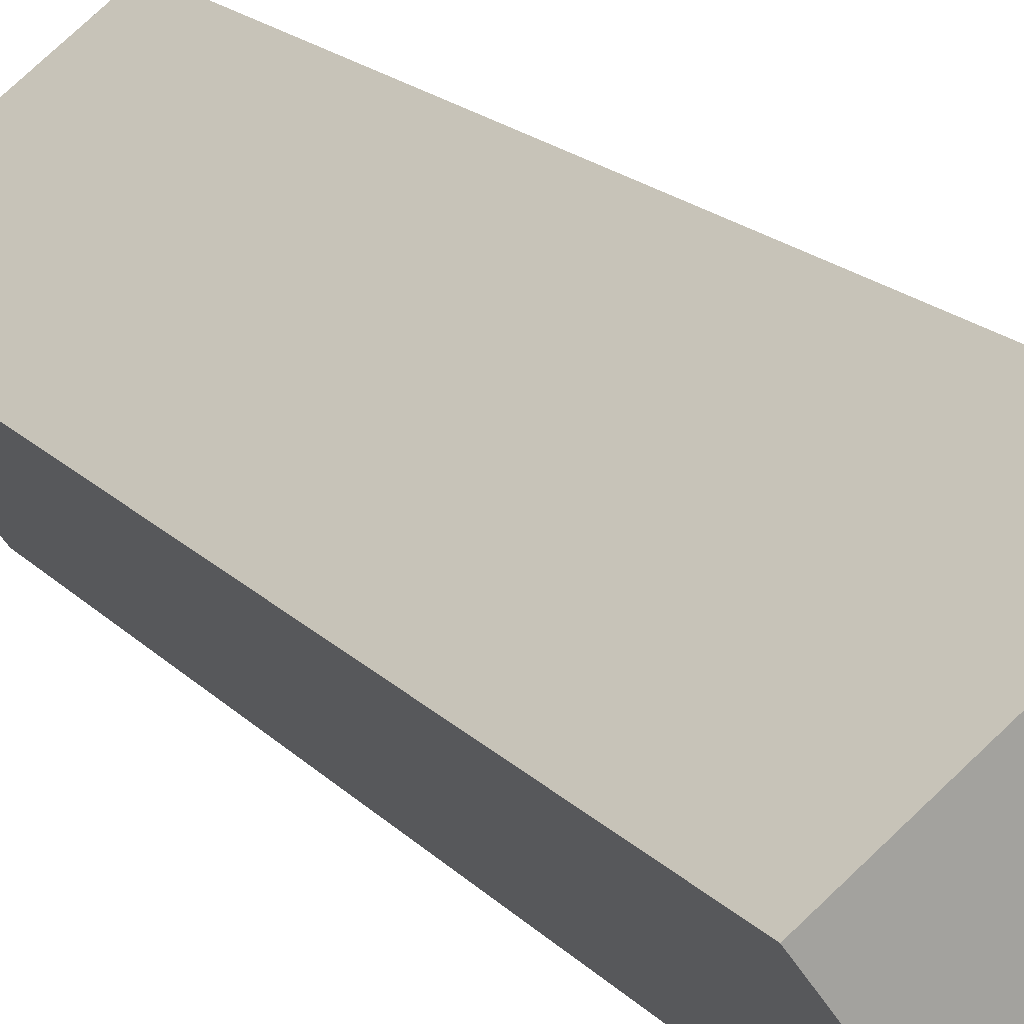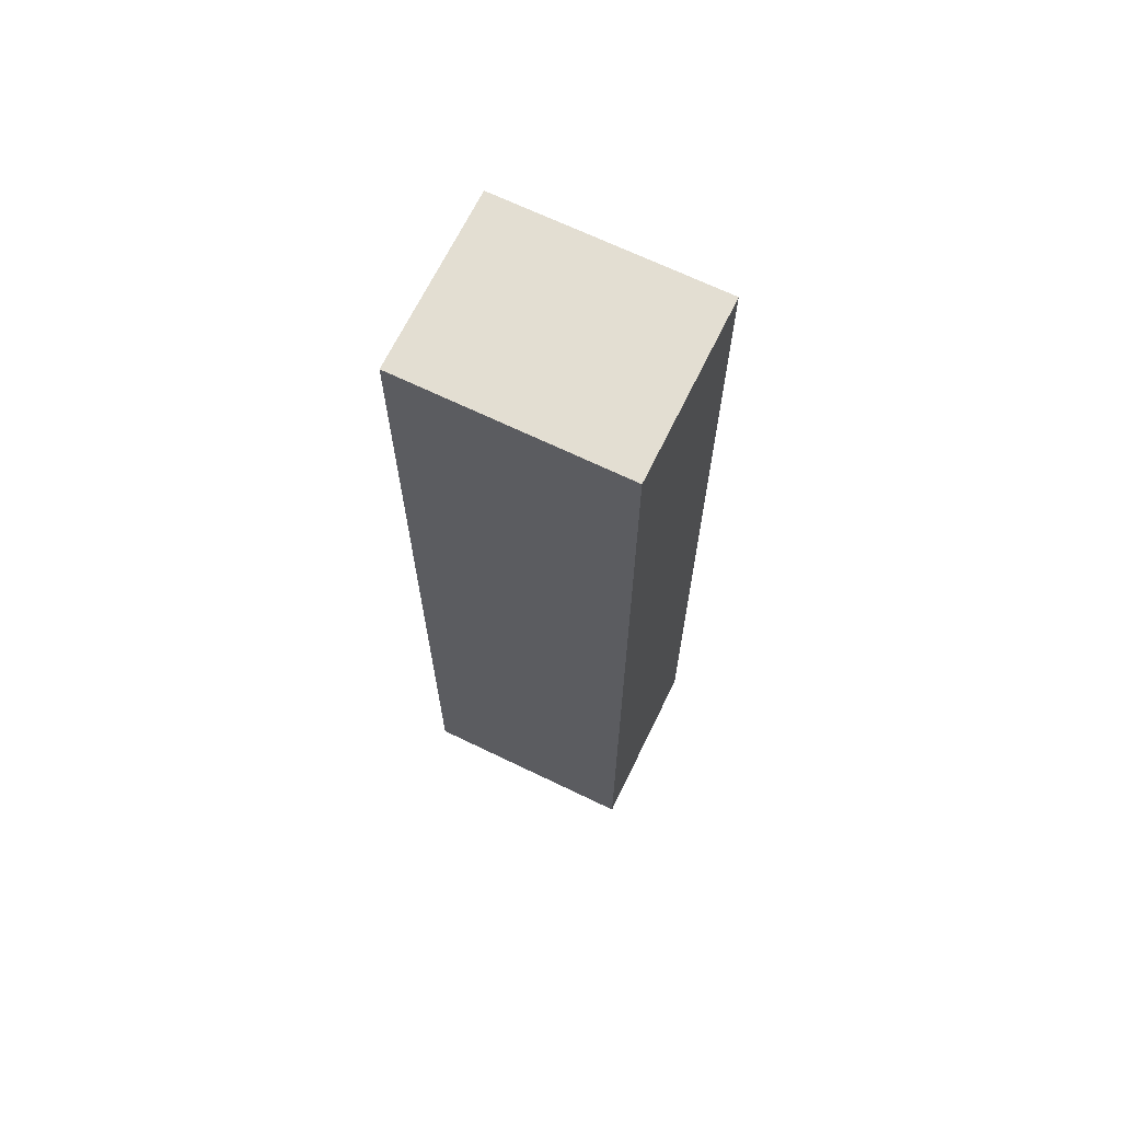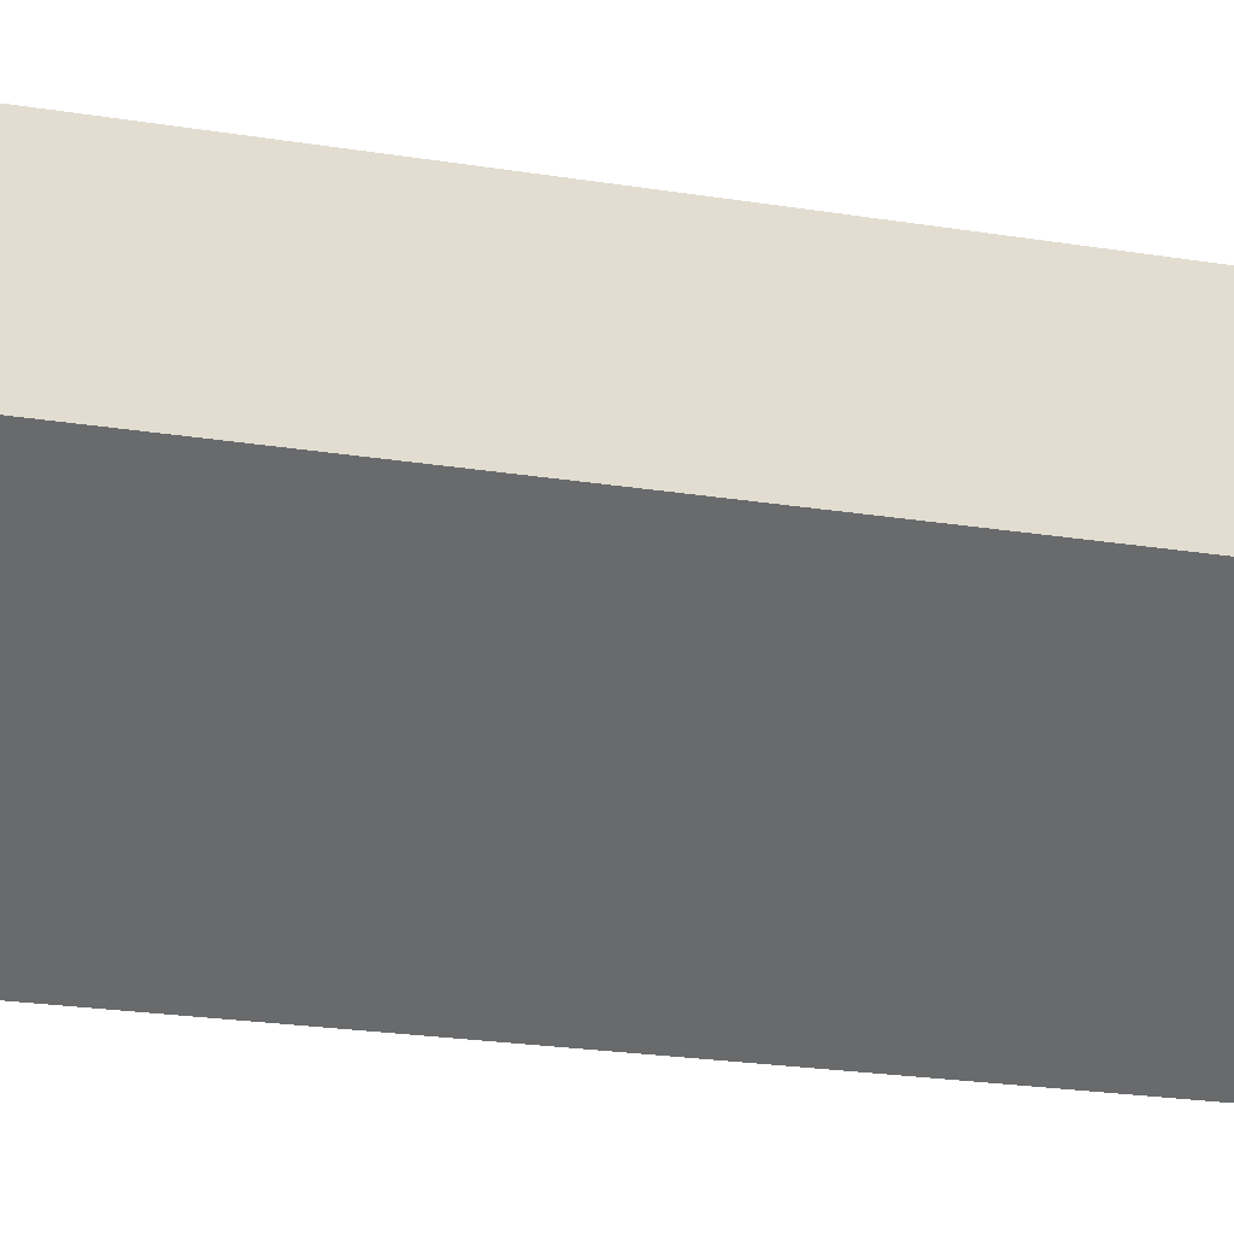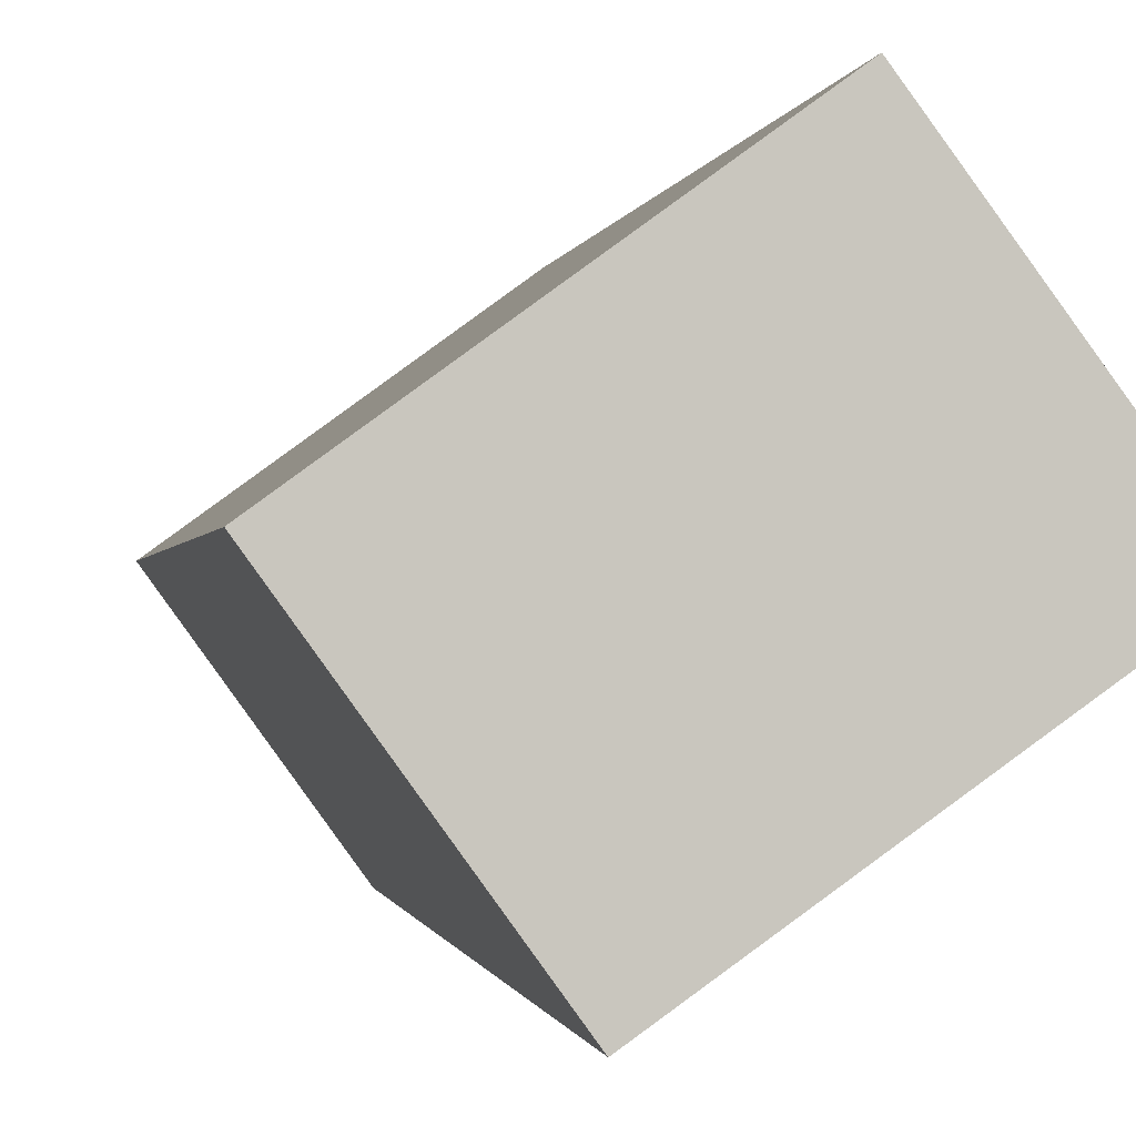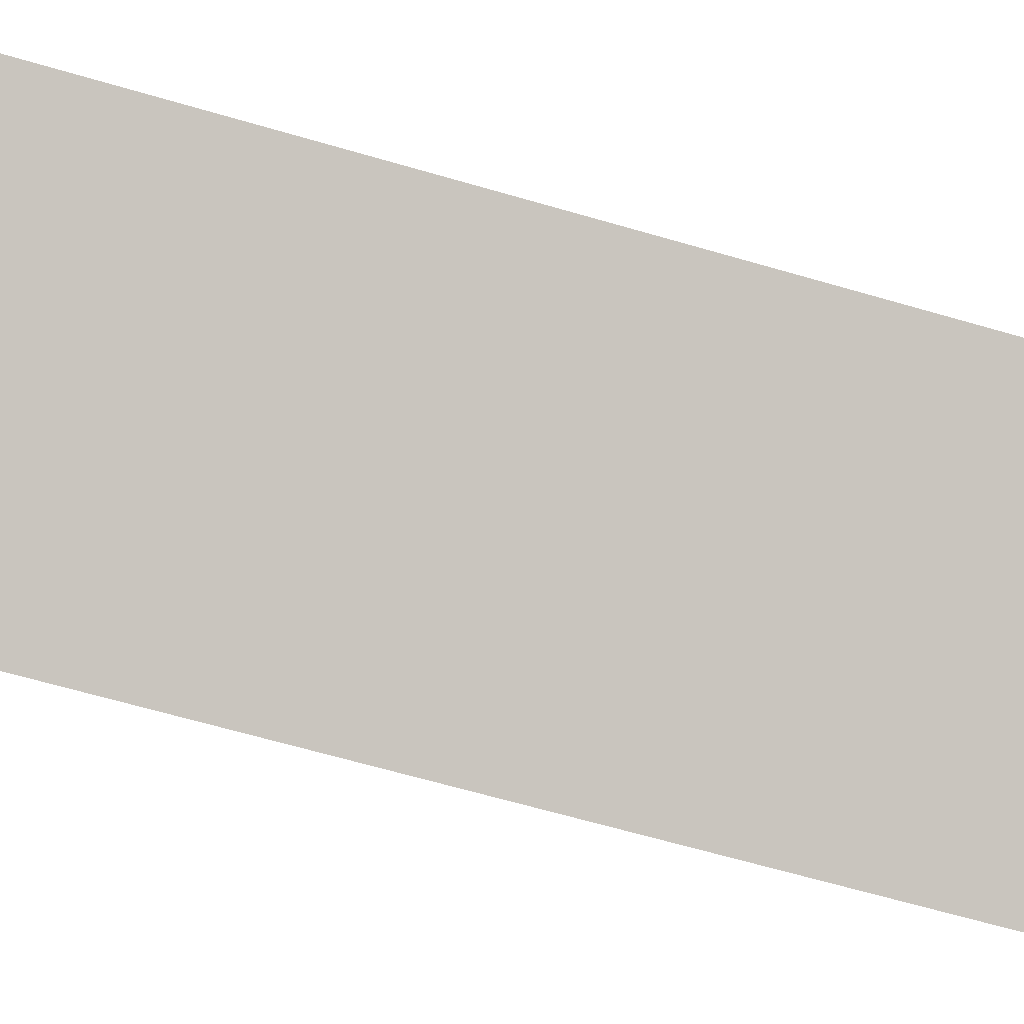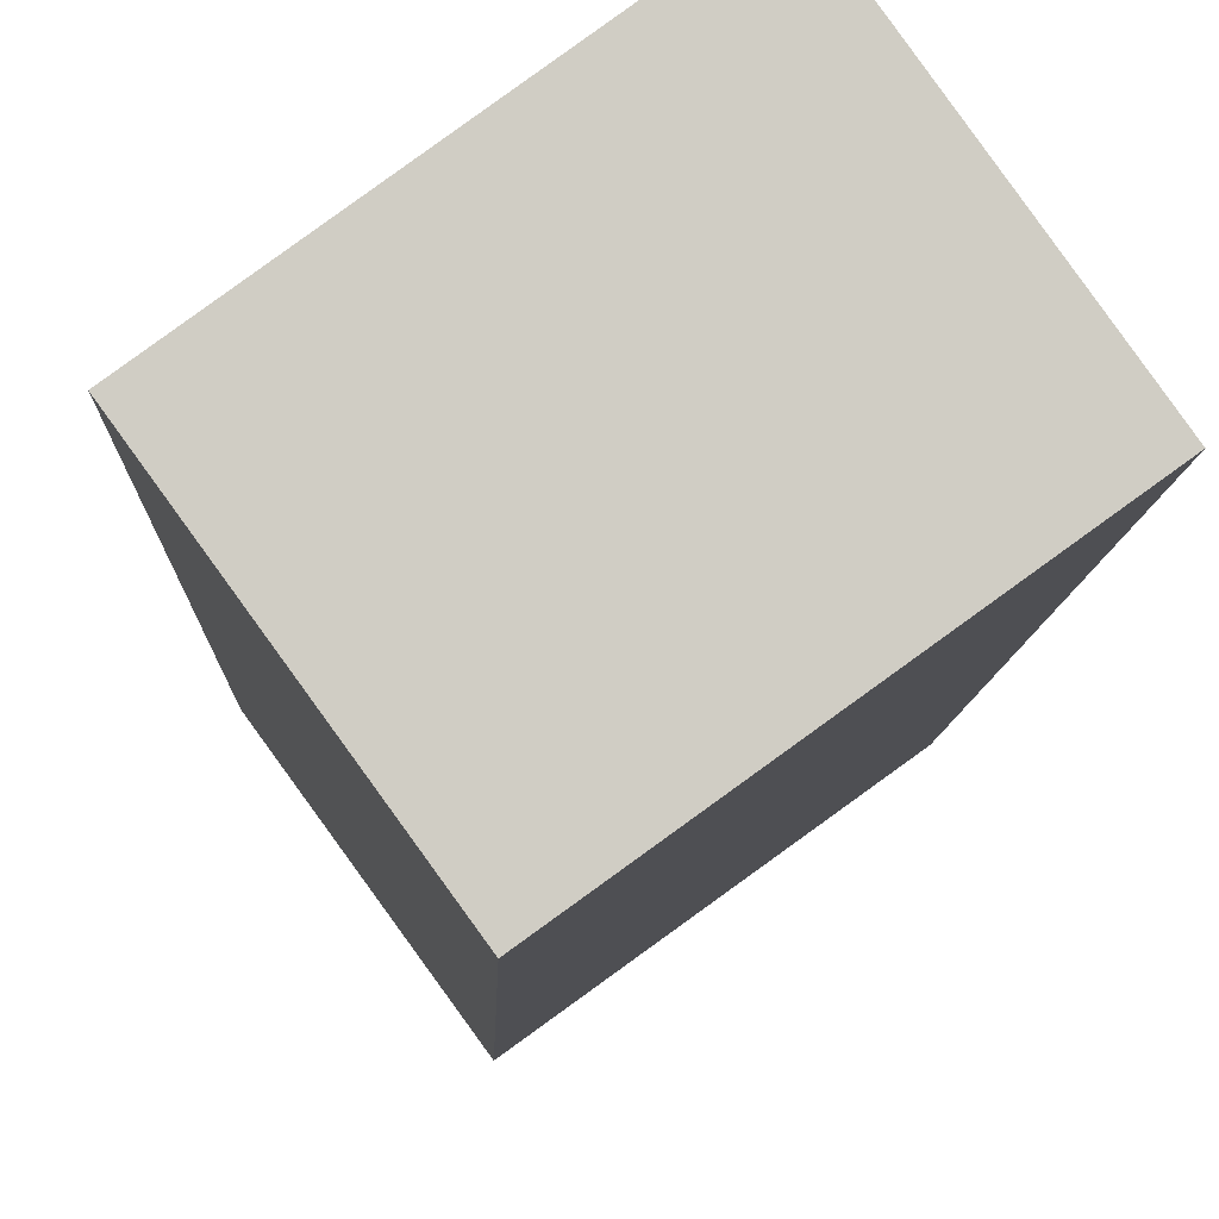
<metadata>
{"format":"obj","ext":"obj","renderer":"f3d","projection":"perspective","resolution":1024,"background":"white","views":[{"elev":16.7,"azim":-26.7,"up":"+Z"},{"elev":67.7,"azim":170.0,"up":"+Y"},{"elev":-18.1,"azim":70.9,"up":"+Z"},{"elev":-0.5,"azim":-6.0,"up":"+Z"},{"elev":-56.0,"azim":72.2,"up":"+Z"},{"elev":-6.0,"azim":-1.2,"up":"+Z"}]}
</metadata>
<code>
v  2.733 8.912 -0.135
v  0 8.912 5.457e-16
v  1.729 8.912 1.252
v  1.004 8.912 -1.386
v  0 0 0
v  1.729 -7.666e-17 1.252
v  2.733 8.266e-18 -0.135
v  1.004 8.487e-17 -1.386
g defaultobject
f 1 2 3
f 2 1 4
f 5 3 2
f 3 5 6
f 6 1 3
f 1 6 7
f 7 4 1
f 4 7 8
f 8 2 4
f 2 8 5
f 8 6 5
f 6 8 7

</code>
